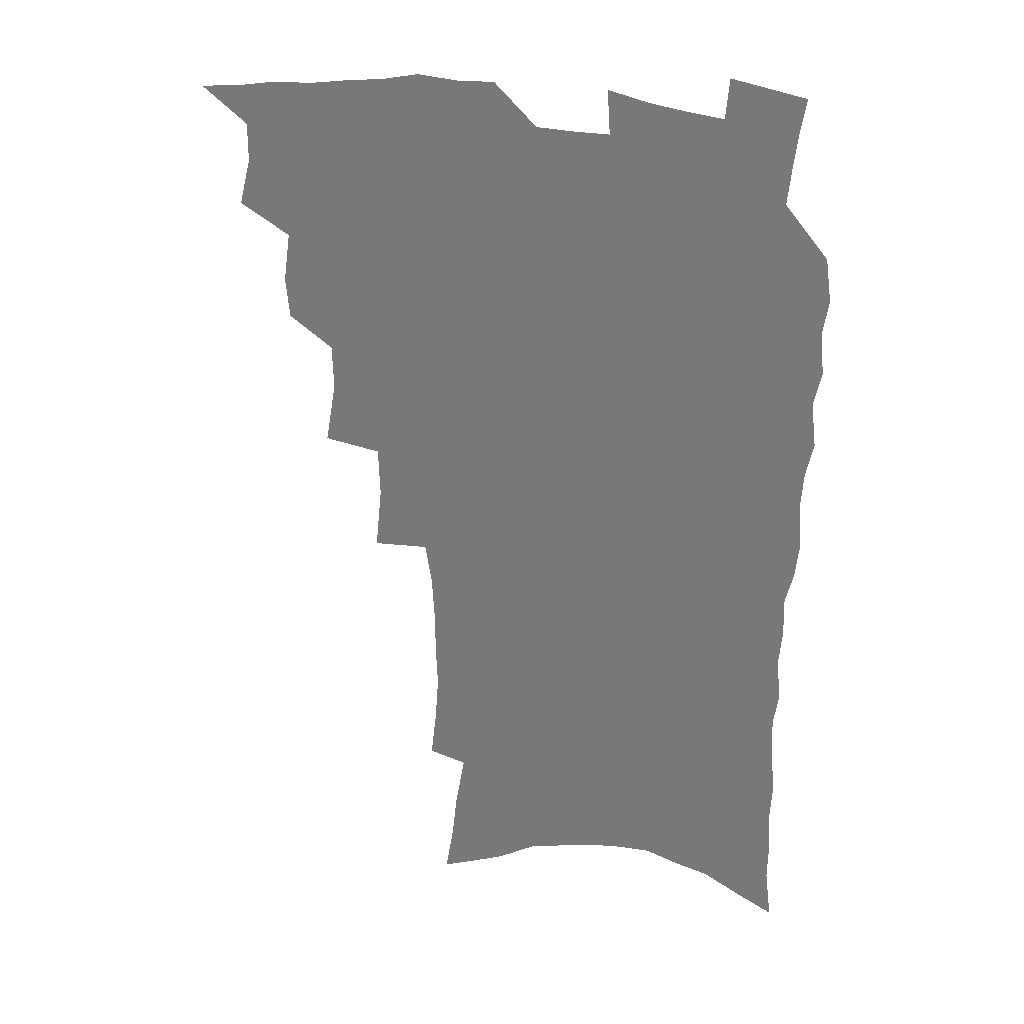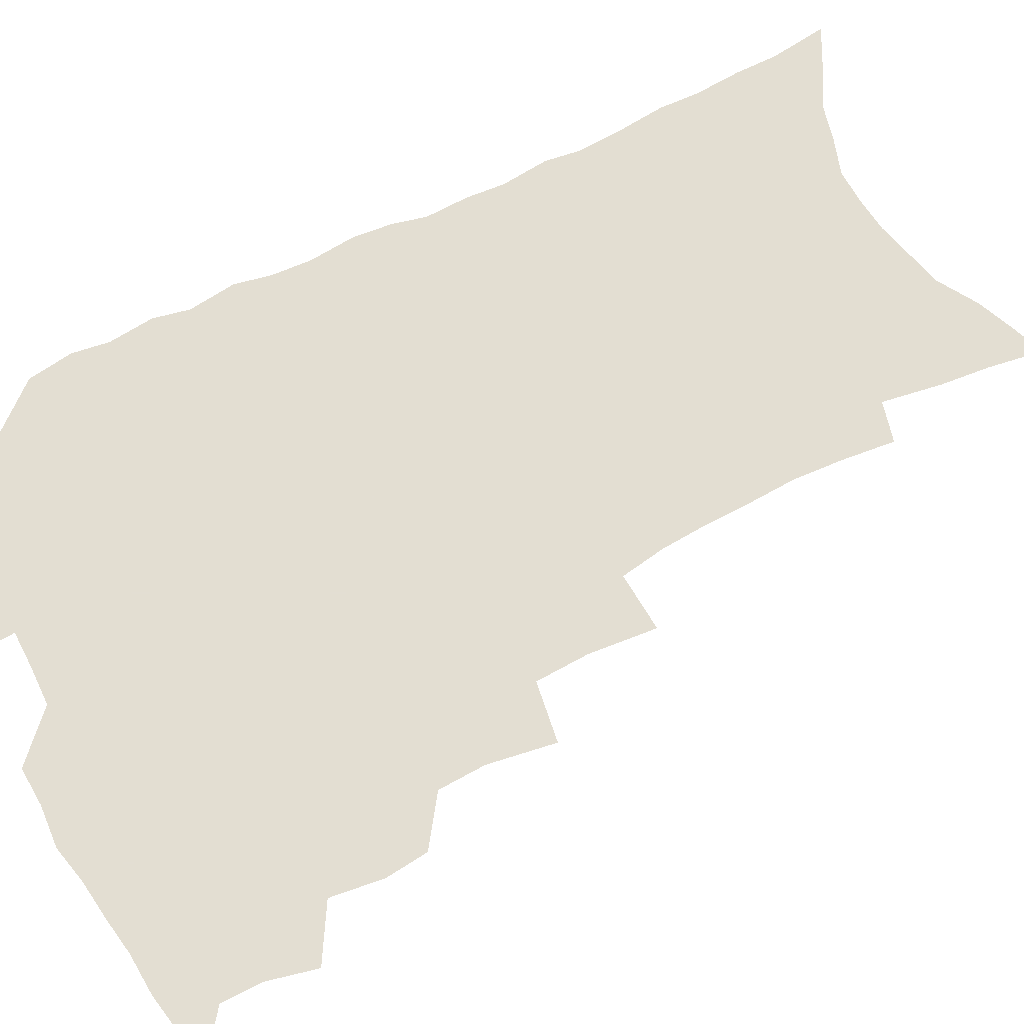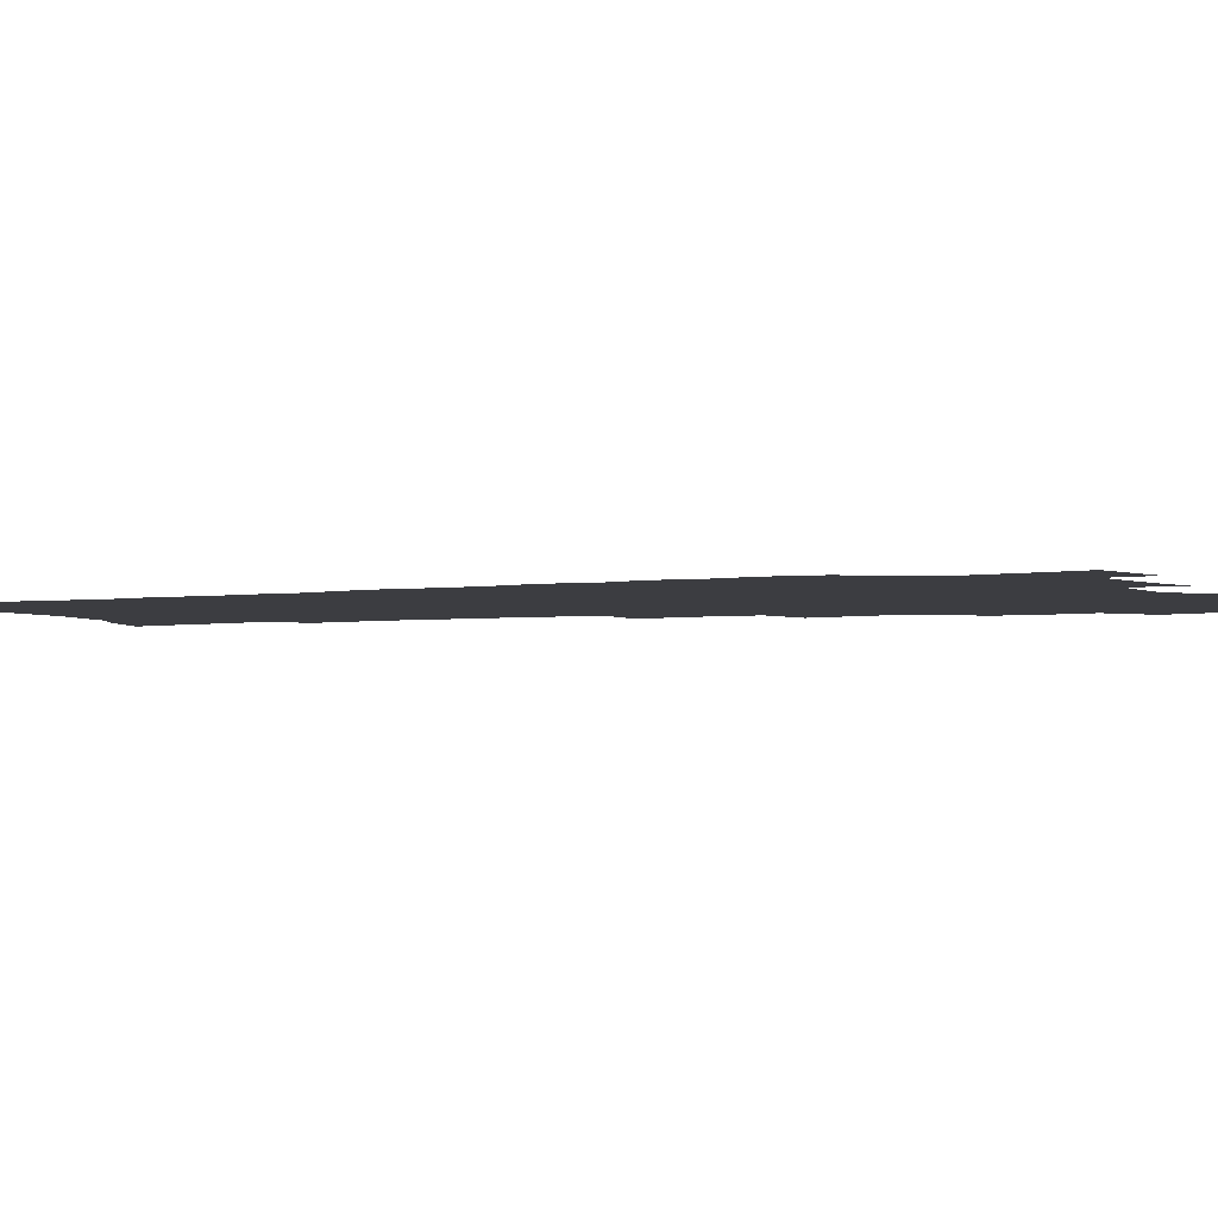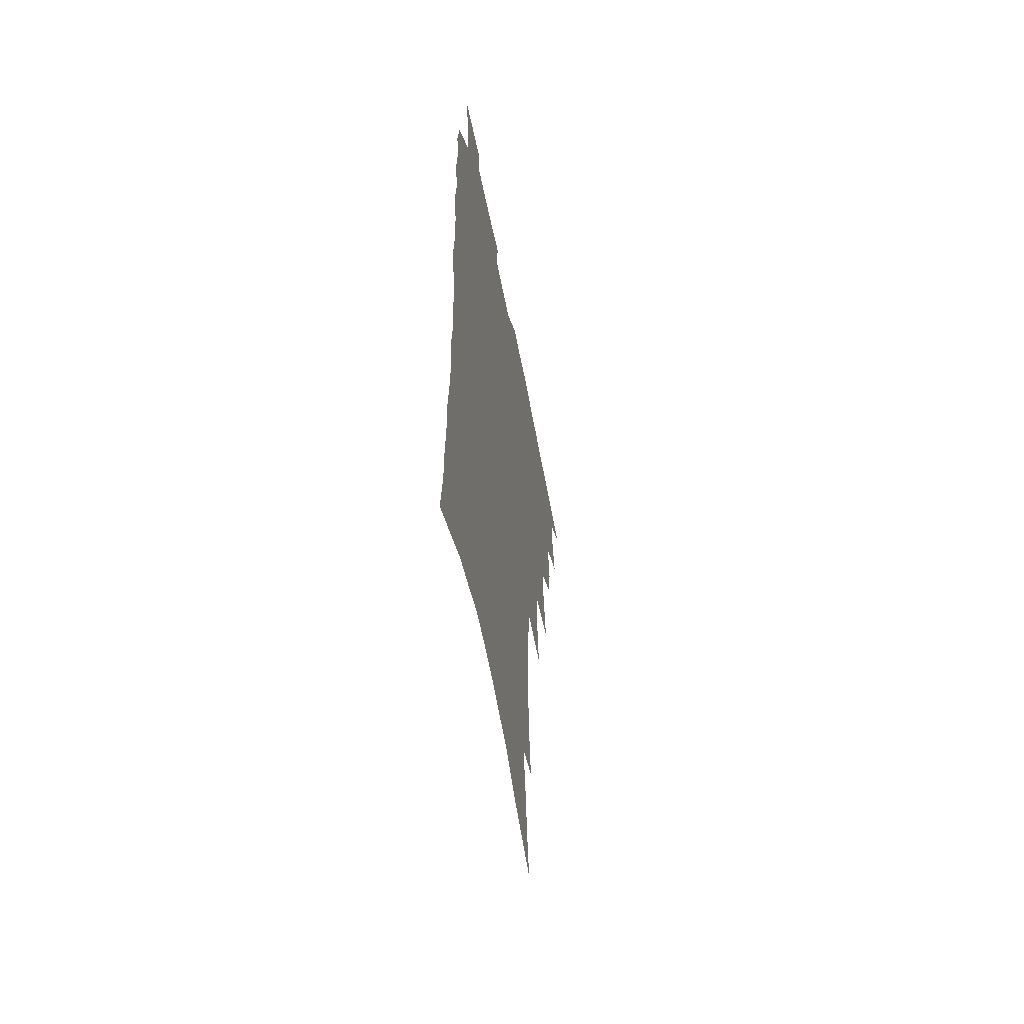
<metadata>
{"format":"obj","ext":"obj","renderer":"f3d","projection":"perspective","resolution":1024,"background":"white","views":[{"elev":29.7,"azim":14.3,"up":"+Y"},{"elev":67.4,"azim":-117.4,"up":"+Z"},{"elev":-2.7,"azim":118.9,"up":"+Z"},{"elev":-58.9,"azim":100.9,"up":"+Y"}]}
</metadata>
<code>
v 466.4 518.6 0
v 479.4 470.5 0
v 484 489.1 0
v 484.1 504.4 0
v 481.7 520 0
v 498 422.6 0
v 496.5 438.7 0
v 499.2 458.6 0
v 500.9 475.7 0
v 501.1 491.1 0
v 499.7 505.8 0
v 496.5 522.6 0
v 511.6 367.1 0
v 515.8 392.3 0
v 515.3 410.1 0
v 517.5 430.1 0
v 515.3 444.9 0
v 514.1 459.6 0
v 517.4 478.1 0
v 516.6 492.6 0
v 514.6 507.3 0
v 511.9 523.4 0
v 532 318.2 0
v 534.6 343.7 0
v 533.9 363.6 0
v 533.2 382.3 0
v 534 401.4 0
v 532.3 416.3 0
v 533.1 433.8 0
v 533 449.5 0
v 533 465 0
v 532.1 479.6 0
v 531 494.1 0
v 529.2 509 0
v 526.5 525.7 0
v 554.8 211.2 0
v 557.1 231.2 0
v 558.4 249.8 0
v 557.8 265.8 0
v 557.6 284.5 0
v 556.6 302.7 0
v 554 319.4 0
v 551.5 336.4 0
v 550.1 353.7 0
v 550 372.8 0
v 548.5 388.2 0
v 548.2 404.9 0
v 548.2 421.2 0
v 548.9 437.5 0
v 548.6 452.3 0
v 549.3 467.4 0
v 547.7 481.2 0
v 545.7 495.6 0
v 543.9 510.3 0
v 541.1 527.4 0
v 560.9 146.2 0
v 564.2 166.4 0
v 566.1 184.6 0
v 569.9 207.2 0
v 572.7 228.5 0
v 571.9 243.7 0
v 572.5 261.8 0
v 571 276.8 0
v 571.5 297.5 0
v 569 311.5 0
v 567.5 328.7 0
v 565.1 343.3 0
v 565.1 361.6 0
v 564.1 377.8 0
v 564.1 394.6 0
v 563.4 409.7 0
v 564.5 426.5 0
v 563.4 440.1 0
v 564.3 455.7 0
v 563.2 468.9 0
v 562 482.5 0
v 560.7 496.6 0
v 558.2 512.7 0
v 555.3 530.4 0
v 574.1 151.1 0
v 578.9 175.6 0
v 582.4 198.2 0
v 585.3 220 0
v 585.9 237.8 0
v 586 255 0
v 584.8 269.6 0
v 584.4 287.4 0
v 583.7 304.8 0
v 582 319.7 0
v 581.3 337 0
v 580.1 352.5 0
v 578.1 365.4 0
v 577.6 381.7 0
v 577.9 398.3 0
v 578.7 415.3 0
v 578 428.6 0
v 577.5 442.3 0
v 577.8 456.8 0
v 576.8 470 0
v 576.4 483.4 0
v 575.1 497.3 0
v 572.6 513.8 0
v 571.3 529.2 0
v 587.7 156.5 0
v 594.3 187.1 0
v 597.3 209.9 0
v 597.5 226.2 0
v 597.7 243.2 0
v 597.4 259.6 0
v 596.7 275.6 0
v 596 291.8 0
v 595.2 308.3 0
v 594.9 327 0
v 593.4 340.6 0
v 592.1 354.6 0
v 591.8 371.1 0
v 591 385.7 0
v 591.2 399.7 0
v 591.3 415.7 0
v 590.8 429.2 0
v 590.8 443.4 0
v 591.2 457.7 0
v 590.7 470.9 0
v 590.1 484.3 0
v 588.9 498.6 0
v 587.3 514.1 0
v 585.7 529.8 0
v 602.6 165.3 0
v 607.6 194.1 0
v 609.1 214.3 0
v 609.6 231.9 0
v 609.2 246.9 0
v 608.4 261.3 0
v 608 278.6 0
v 607.6 296.1 0
v 606.8 311.5 0
v 606.4 329.5 0
v 605.4 343.2 0
v 604.9 358.8 0
v 604.2 372.6 0
v 603.2 383.5 0
v 603.6 400.7 0
v 604.3 417.5 0
v 604 430.7 0
v 604.5 445.7 0
v 604.2 458.3 0
v 604.1 471.4 0
v 603.7 484.7 0
v 603.7 498.1 0
v 602.3 513.4 0
v 616.1 168.4 0
v 619.6 196.3 0
v 620.6 217 0
v 620.7 233.2 0
v 620.6 250 0
v 620 265.2 0
v 619.6 282.7 0
v 618.9 296.3 0
v 618.3 314.6 0
v 617.9 330.1 0
v 617.4 344.9 0
v 617 359.9 0
v 616.9 375.5 0
v 616.8 389.1 0
v 616.6 403.2 0
v 616.8 418.5 0
v 616.7 431.2 0
v 617.1 445.6 0
v 617.5 458.9 0
v 617.8 471.8 0
v 617.8 484.6 0
v 617.4 498.4 0
v 616.9 512.9 0
v 629.7 171.7 0
v 631.4 196.3 0
v 631.9 215.6 0
v 631.9 234.4 0
v 631.7 250.8 0
v 631.3 266.7 0
v 630.8 283.1 0
v 630.3 298.4 0
v 630.1 312.2 0
v 629.3 331.2 0
v 629.3 343.3 0
v 628.9 360.2 0
v 629 374.7 0
v 628.9 389.7 0
v 629 403.3 0
v 629.1 418.1 0
v 629.4 431.9 0
v 629.7 445.4 0
v 630.1 458.6 0
v 630.5 471.6 0
v 631 484.3 0
v 631.4 497.7 0
v 631 512.9 0
v 629.9 530.4 0
v 643.2 173 0
v 643.4 198.1 0
v 643.3 217.4 0
v 643.3 232.8 0
v 643.2 249.3 0
v 642.7 266.4 0
v 642.2 282.9 0
v 641.5 301 0
v 641.4 313.6 0
v 640.8 331 0
v 640.9 344.9 0
v 640.9 359.2 0
v 641 374.1 0
v 641.1 388.6 0
v 641.3 402.7 0
v 641.5 416.9 0
v 641.9 431.2 0
v 642.4 444.7 0
v 643 457.6 0
v 643.6 470.7 0
v 644.3 483.8 0
v 645 497.2 0
v 645.6 511.1 0
v 645.8 526.6 0
v 656.6 173.3 0
v 655.5 196.3 0
v 655.2 214.5 0
v 654.6 232.3 0
v 655.3 245.6 0
v 653.9 265.6 0
v 654.5 278.7 0
v 653.1 297.9 0
v 652.7 313.8 0
v 652.7 328.8 0
v 652.4 344.4 0
v 652.6 358.4 0
v 653.8 371.3 0
v 653.9 385.8 0
v 654 400.4 0
v 654.5 414 0
v 654.3 430.4 0
v 654.8 444 0
v 655.8 457.1 0
v 656.6 470.2 0
v 657.6 483 0
v 658.5 496.2 0
v 659.5 509.9 0
v 660.3 524.4 0
v 670.2 168.7 0
v 668.1 192.8 0
v 667.8 210 0
v 667.7 226.3 0
v 667 244.1 0
v 666.2 261.3 0
v 665.9 277.1 0
v 664.7 295.8 0
v 664.7 310.4 0
v 666 323.2 0
v 665.3 339.9 0
v 666.4 353.1 0
v 665.9 369.5 0
v 666.1 384.4 0
v 666.7 398.6 0
v 666.6 413.8 0
v 668.3 426.6 0
v 669.3 440 0
v 669.1 454.9 0
v 669.7 468.6 0
v 671 481.6 0
v 672 495.1 0
v 673.2 508.8 0
v 674.7 522.7 0
v 676.1 538.5 0
v 683.7 165.3 0
v 680.9 188.3 0
v 680.7 204.9 0
v 679.8 222.9 0
v 679.9 238.5 0
v 678.5 257.4 0
v 677.7 274.4 0
v 677.5 290.2 0
v 678.5 303.9 0
v 677.5 321.5 0
v 678.4 335.4 0
v 678.2 351 0
v 679 365.2 0
v 679.4 380.1 0
v 680.8 393.8 0
v 681.2 408.6 0
v 682.8 422 0
v 682.2 438.1 0
v 683.8 451.3 0
v 683.8 466 0
v 684 480.7 0
v 685.3 493.8 0
v 687 507.1 0
v 688.8 521 0
v 690.4 535.9 0
v 698.8 156.8 0
v 695.4 180.3 0
v 694.2 198.6 0
v 694.5 214.5 0
v 693 232.9 0
v 692.6 249.4 0
v 691.8 266.4 0
v 691.8 282.2 0
v 691.3 298.6 0
v 690.8 314.9 0
v 692.7 328.2 0
v 693.6 342.8 0
v 692.4 359.7 0
v 695.9 371.9 0
v 695.7 387.7 0
v 694.8 404.1 0
v 697.2 417.5 0
v 696.9 433.3 0
v 698.1 447.5 0
v 698.4 462.4 0
v 698 477.7 0
v 699.7 491.2 0
v 701.2 505.2 0
v 702.8 519.2 0
v 705.1 533 0
v 713.8 148.9 0
v 711.3 170.1 0
v 711.6 186.3 0
v 710.6 203.8 0
v 711.4 218.8 0
v 709.7 237 0
v 709 253.8 0
v 711 267.3 0
v 709.4 285.3 0
v 710.6 299.9 0
v 710.2 316.3 0
v 713.4 329.1 0
v 715 343.8 0
v 713.6 361.6 0
v 714.6 376.7 0
v 717.5 390.5 0
v 715.5 408.5 0
v 718.5 422.2 0
v 716.9 439.3 0
v 719.1 453.3 0
v 716.7 470.6 0
f 4 5 1
f 8 9 2
f 2 9 3
f 9 10 3
f 3 10 4
f 10 11 4
f 4 11 5
f 11 12 5
f 15 16 6
f 6 16 7
f 16 17 7
f 7 17 8
f 17 18 8
f 8 18 9
f 18 19 9
f 9 19 10
f 19 20 10
f 10 20 11
f 20 21 11
f 11 21 12
f 21 22 12
f 25 26 13
f 13 26 14
f 26 27 14
f 14 27 15
f 27 28 15
f 15 28 16
f 28 29 16
f 16 29 17
f 29 30 17
f 17 30 18
f 30 31 18
f 18 31 19
f 31 32 19
f 19 32 20
f 32 33 20
f 20 33 21
f 33 34 21
f 21 34 22
f 34 35 22
f 42 43 23
f 23 43 24
f 43 44 24
f 24 44 25
f 44 45 25
f 25 45 26
f 45 46 26
f 26 46 27
f 46 47 27
f 27 47 28
f 47 48 28
f 28 48 29
f 48 49 29
f 29 49 30
f 49 50 30
f 30 50 31
f 50 51 31
f 31 51 32
f 51 52 32
f 32 52 33
f 52 53 33
f 33 53 34
f 53 54 34
f 34 54 35
f 54 55 35
f 59 60 36
f 36 60 37
f 60 61 37
f 37 61 38
f 61 62 38
f 38 62 39
f 62 63 39
f 39 63 40
f 63 64 40
f 40 64 41
f 64 65 41
f 41 65 42
f 65 66 42
f 42 66 43
f 66 67 43
f 43 67 44
f 67 68 44
f 44 68 45
f 68 69 45
f 45 69 46
f 69 70 46
f 46 70 47
f 70 71 47
f 47 71 48
f 71 72 48
f 48 72 49
f 72 73 49
f 49 73 50
f 73 74 50
f 50 74 51
f 74 75 51
f 51 75 52
f 75 76 52
f 52 76 53
f 76 77 53
f 53 77 54
f 77 78 54
f 54 78 55
f 78 79 55
f 56 80 57
f 80 81 57
f 57 81 58
f 81 82 58
f 58 82 59
f 82 83 59
f 59 83 60
f 83 84 60
f 60 84 61
f 84 85 61
f 61 85 62
f 85 86 62
f 62 86 63
f 86 87 63
f 63 87 64
f 87 88 64
f 64 88 65
f 88 89 65
f 65 89 66
f 89 90 66
f 66 90 67
f 90 91 67
f 67 91 68
f 91 92 68
f 68 92 69
f 92 93 69
f 69 93 70
f 93 94 70
f 70 94 71
f 94 95 71
f 71 95 72
f 95 96 72
f 72 96 73
f 96 97 73
f 73 97 74
f 97 98 74
f 74 98 75
f 98 99 75
f 75 99 76
f 99 100 76
f 76 100 77
f 100 101 77
f 77 101 78
f 101 102 78
f 78 102 79
f 102 103 79
f 80 104 81
f 104 105 81
f 81 105 82
f 105 106 82
f 82 106 83
f 106 107 83
f 83 107 84
f 107 108 84
f 84 108 85
f 108 109 85
f 85 109 86
f 109 110 86
f 86 110 87
f 110 111 87
f 87 111 88
f 111 112 88
f 88 112 89
f 112 113 89
f 89 113 90
f 113 114 90
f 90 114 91
f 114 115 91
f 91 115 92
f 115 116 92
f 92 116 93
f 116 117 93
f 93 117 94
f 117 118 94
f 94 118 95
f 118 119 95
f 95 119 96
f 119 120 96
f 96 120 97
f 120 121 97
f 97 121 98
f 121 122 98
f 98 122 99
f 122 123 99
f 99 123 100
f 123 124 100
f 100 124 101
f 124 125 101
f 101 125 102
f 125 126 102
f 102 126 103
f 126 127 103
f 104 128 105
f 128 129 105
f 105 129 106
f 129 130 106
f 106 130 107
f 130 131 107
f 107 131 108
f 131 132 108
f 108 132 109
f 132 133 109
f 109 133 110
f 133 134 110
f 110 134 111
f 134 135 111
f 111 135 112
f 135 136 112
f 112 136 113
f 136 137 113
f 113 137 114
f 137 138 114
f 114 138 115
f 138 139 115
f 115 139 116
f 139 140 116
f 116 140 117
f 140 141 117
f 117 141 118
f 141 142 118
f 118 142 119
f 142 143 119
f 119 143 120
f 143 144 120
f 120 144 121
f 144 145 121
f 121 145 122
f 145 146 122
f 122 146 123
f 146 147 123
f 123 147 124
f 147 148 124
f 124 148 125
f 148 149 125
f 125 149 126
f 149 150 126
f 126 150 127
f 128 151 129
f 151 152 129
f 129 152 130
f 152 153 130
f 130 153 131
f 153 154 131
f 131 154 132
f 154 155 132
f 132 155 133
f 155 156 133
f 133 156 134
f 156 157 134
f 134 157 135
f 157 158 135
f 135 158 136
f 158 159 136
f 136 159 137
f 159 160 137
f 137 160 138
f 160 161 138
f 138 161 139
f 161 162 139
f 139 162 140
f 162 163 140
f 140 163 141
f 163 164 141
f 141 164 142
f 164 165 142
f 142 165 143
f 165 166 143
f 143 166 144
f 166 167 144
f 144 167 145
f 167 168 145
f 145 168 146
f 168 169 146
f 146 169 147
f 169 170 147
f 147 170 148
f 170 171 148
f 148 171 149
f 171 172 149
f 149 172 150
f 172 173 150
f 151 174 152
f 174 175 152
f 152 175 153
f 175 176 153
f 153 176 154
f 176 177 154
f 154 177 155
f 177 178 155
f 155 178 156
f 178 179 156
f 156 179 157
f 179 180 157
f 157 180 158
f 180 181 158
f 158 181 159
f 181 182 159
f 159 182 160
f 182 183 160
f 160 183 161
f 183 184 161
f 161 184 162
f 184 185 162
f 162 185 163
f 185 186 163
f 163 186 164
f 186 187 164
f 164 187 165
f 187 188 165
f 165 188 166
f 188 189 166
f 166 189 167
f 189 190 167
f 167 190 168
f 190 191 168
f 168 191 169
f 191 192 169
f 169 192 170
f 192 193 170
f 170 193 171
f 193 194 171
f 171 194 172
f 194 195 172
f 172 195 173
f 195 196 173
f 174 198 175
f 198 199 175
f 175 199 176
f 199 200 176
f 176 200 177
f 200 201 177
f 177 201 178
f 201 202 178
f 178 202 179
f 202 203 179
f 179 203 180
f 203 204 180
f 180 204 181
f 204 205 181
f 181 205 182
f 205 206 182
f 182 206 183
f 206 207 183
f 183 207 184
f 207 208 184
f 184 208 185
f 208 209 185
f 185 209 186
f 209 210 186
f 186 210 187
f 210 211 187
f 187 211 188
f 211 212 188
f 188 212 189
f 212 213 189
f 189 213 190
f 213 214 190
f 190 214 191
f 214 215 191
f 191 215 192
f 215 216 192
f 192 216 193
f 216 217 193
f 193 217 194
f 217 218 194
f 194 218 195
f 218 219 195
f 195 219 196
f 219 220 196
f 196 220 197
f 220 221 197
f 198 222 199
f 222 223 199
f 199 223 200
f 223 224 200
f 200 224 201
f 224 225 201
f 201 225 202
f 225 226 202
f 202 226 203
f 226 227 203
f 203 227 204
f 227 228 204
f 204 228 205
f 228 229 205
f 205 229 206
f 229 230 206
f 206 230 207
f 230 231 207
f 207 231 208
f 231 232 208
f 208 232 209
f 232 233 209
f 209 233 210
f 233 234 210
f 210 234 211
f 234 235 211
f 211 235 212
f 235 236 212
f 212 236 213
f 236 237 213
f 213 237 214
f 237 238 214
f 214 238 215
f 238 239 215
f 215 239 216
f 239 240 216
f 216 240 217
f 240 241 217
f 217 241 218
f 241 242 218
f 218 242 219
f 242 243 219
f 219 243 220
f 243 244 220
f 220 244 221
f 244 245 221
f 222 246 223
f 246 247 223
f 223 247 224
f 247 248 224
f 224 248 225
f 248 249 225
f 225 249 226
f 249 250 226
f 226 250 227
f 250 251 227
f 227 251 228
f 251 252 228
f 228 252 229
f 252 253 229
f 229 253 230
f 253 254 230
f 230 254 231
f 254 255 231
f 231 255 232
f 255 256 232
f 232 256 233
f 256 257 233
f 233 257 234
f 257 258 234
f 234 258 235
f 258 259 235
f 235 259 236
f 259 260 236
f 236 260 237
f 260 261 237
f 237 261 238
f 261 262 238
f 238 262 239
f 262 263 239
f 239 263 240
f 263 264 240
f 240 264 241
f 264 265 241
f 241 265 242
f 265 266 242
f 242 266 243
f 266 267 243
f 243 267 244
f 267 268 244
f 244 268 245
f 268 269 245
f 246 271 247
f 271 272 247
f 247 272 248
f 272 273 248
f 248 273 249
f 273 274 249
f 249 274 250
f 274 275 250
f 250 275 251
f 275 276 251
f 251 276 252
f 276 277 252
f 252 277 253
f 277 278 253
f 253 278 254
f 278 279 254
f 254 279 255
f 279 280 255
f 255 280 256
f 280 281 256
f 256 281 257
f 281 282 257
f 257 282 258
f 282 283 258
f 258 283 259
f 283 284 259
f 259 284 260
f 284 285 260
f 260 285 261
f 285 286 261
f 261 286 262
f 286 287 262
f 262 287 263
f 287 288 263
f 263 288 264
f 288 289 264
f 264 289 265
f 289 290 265
f 265 290 266
f 290 291 266
f 266 291 267
f 291 292 267
f 267 292 268
f 292 293 268
f 268 293 269
f 293 294 269
f 269 294 270
f 294 295 270
f 271 296 272
f 296 297 272
f 272 297 273
f 297 298 273
f 273 298 274
f 298 299 274
f 274 299 275
f 299 300 275
f 275 300 276
f 300 301 276
f 276 301 277
f 301 302 277
f 277 302 278
f 302 303 278
f 278 303 279
f 303 304 279
f 279 304 280
f 304 305 280
f 280 305 281
f 305 306 281
f 281 306 282
f 306 307 282
f 282 307 283
f 307 308 283
f 283 308 284
f 308 309 284
f 284 309 285
f 309 310 285
f 285 310 286
f 310 311 286
f 286 311 287
f 311 312 287
f 287 312 288
f 312 313 288
f 288 313 289
f 313 314 289
f 289 314 290
f 314 315 290
f 290 315 291
f 315 316 291
f 291 316 292
f 316 317 292
f 292 317 293
f 317 318 293
f 293 318 294
f 318 319 294
f 294 319 295
f 319 320 295
f 296 321 297
f 321 322 297
f 297 322 298
f 322 323 298
f 298 323 299
f 323 324 299
f 299 324 300
f 324 325 300
f 300 325 301
f 325 326 301
f 301 326 302
f 326 327 302
f 302 327 303
f 327 328 303
f 303 328 304
f 328 329 304
f 304 329 305
f 329 330 305
f 305 330 306
f 330 331 306
f 306 331 307
f 331 332 307
f 307 332 308
f 332 333 308
f 308 333 309
f 333 334 309
f 309 334 310
f 334 335 310
f 310 335 311
f 335 336 311
f 311 336 312
f 336 337 312
f 312 337 313
f 337 338 313
f 313 338 314
f 338 339 314
f 314 339 315
f 339 340 315
f 315 340 316
f 340 341 316
f 316 341 317

</code>
